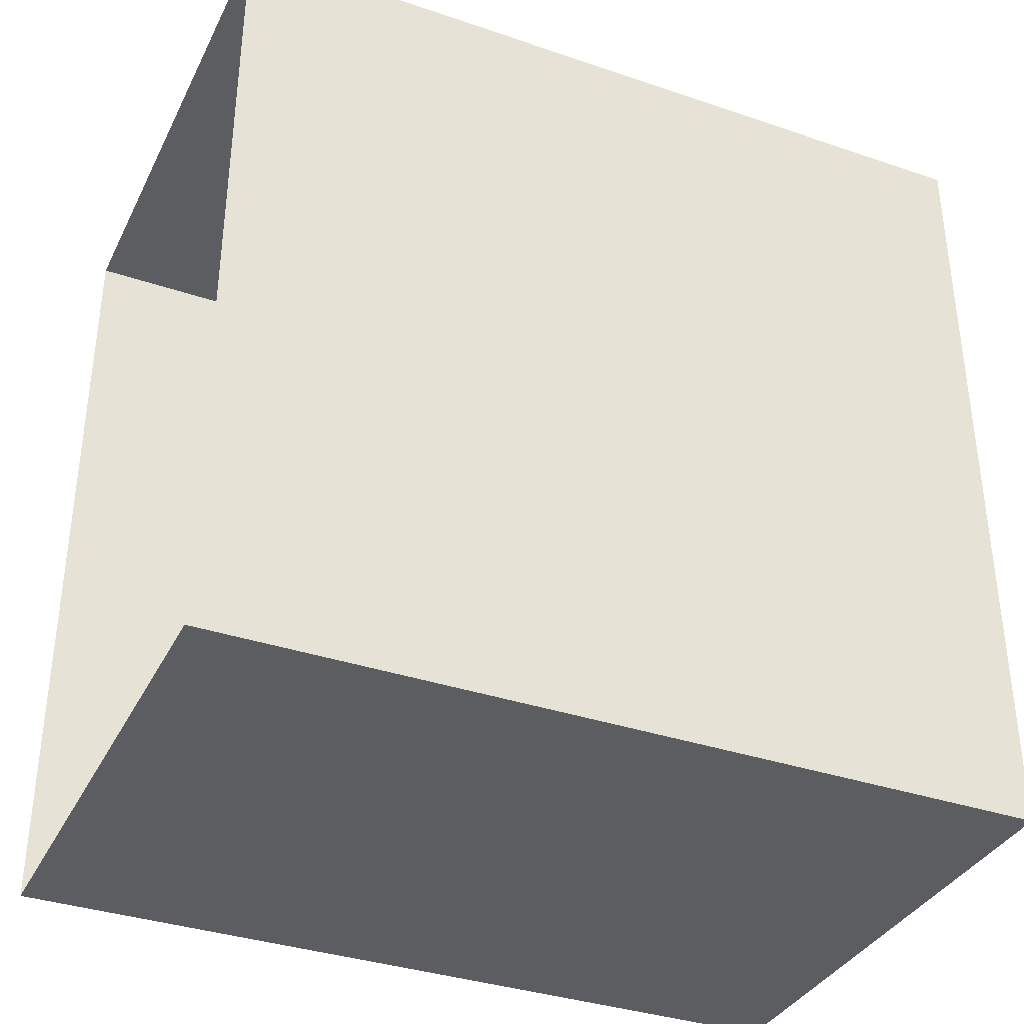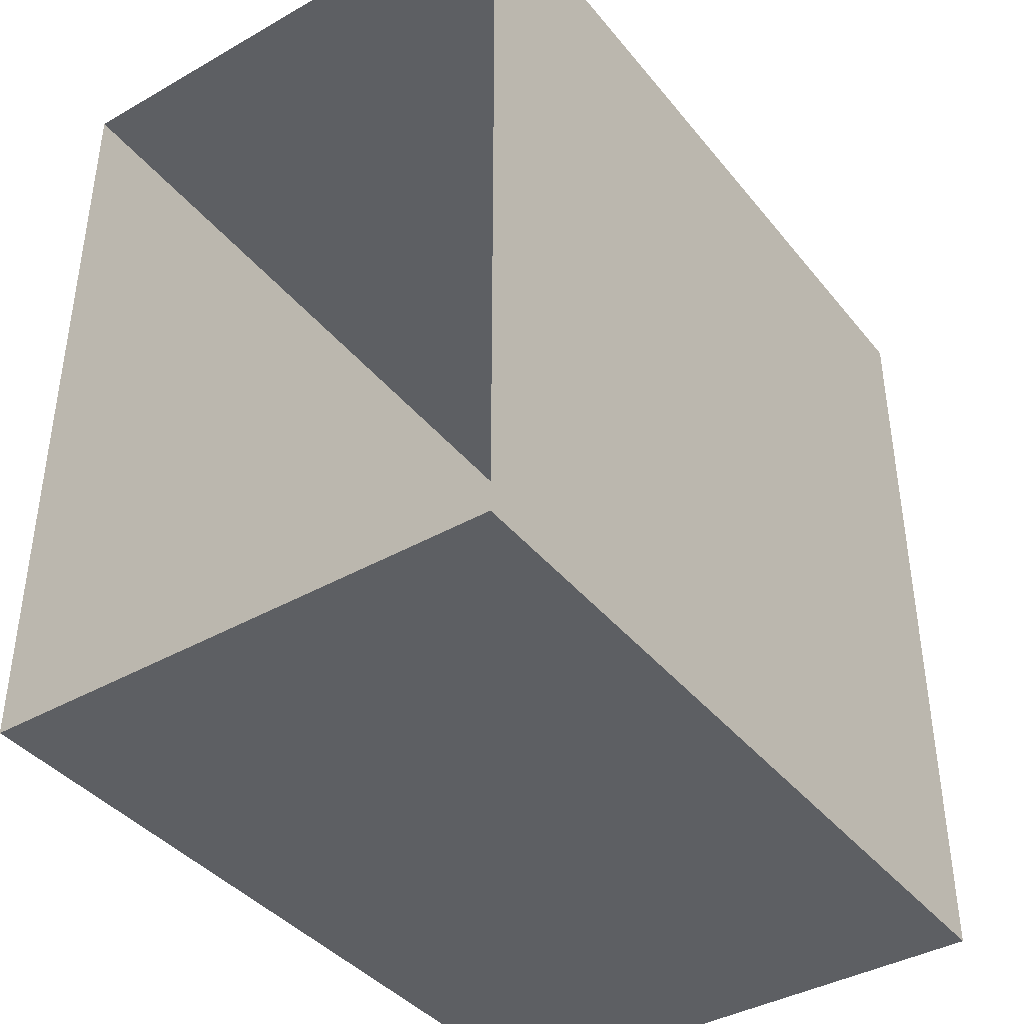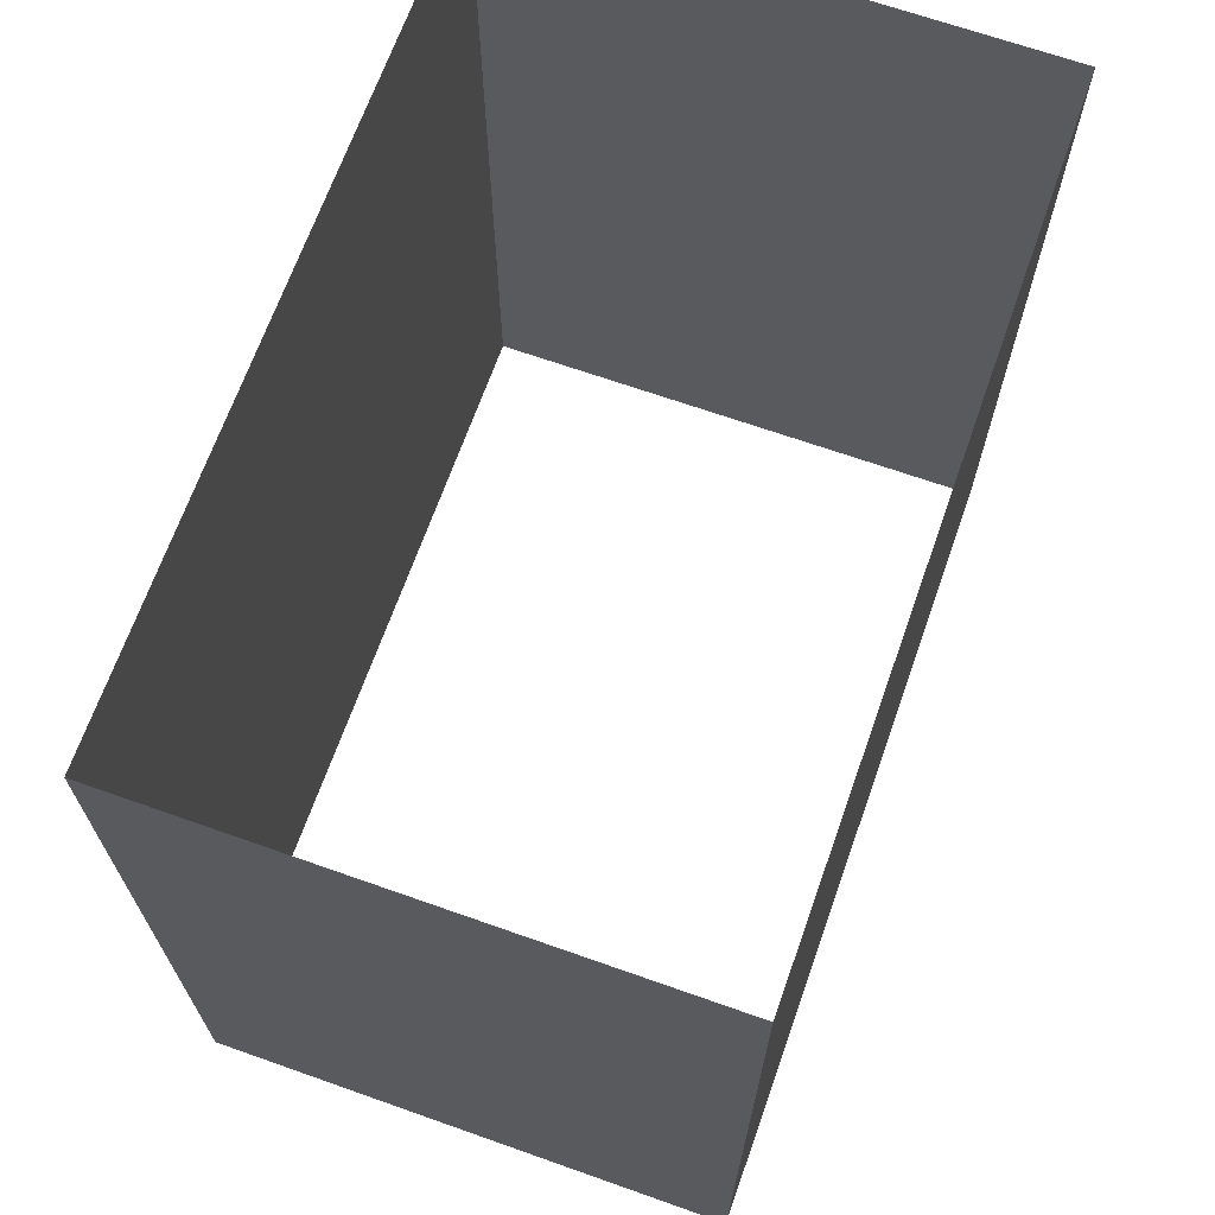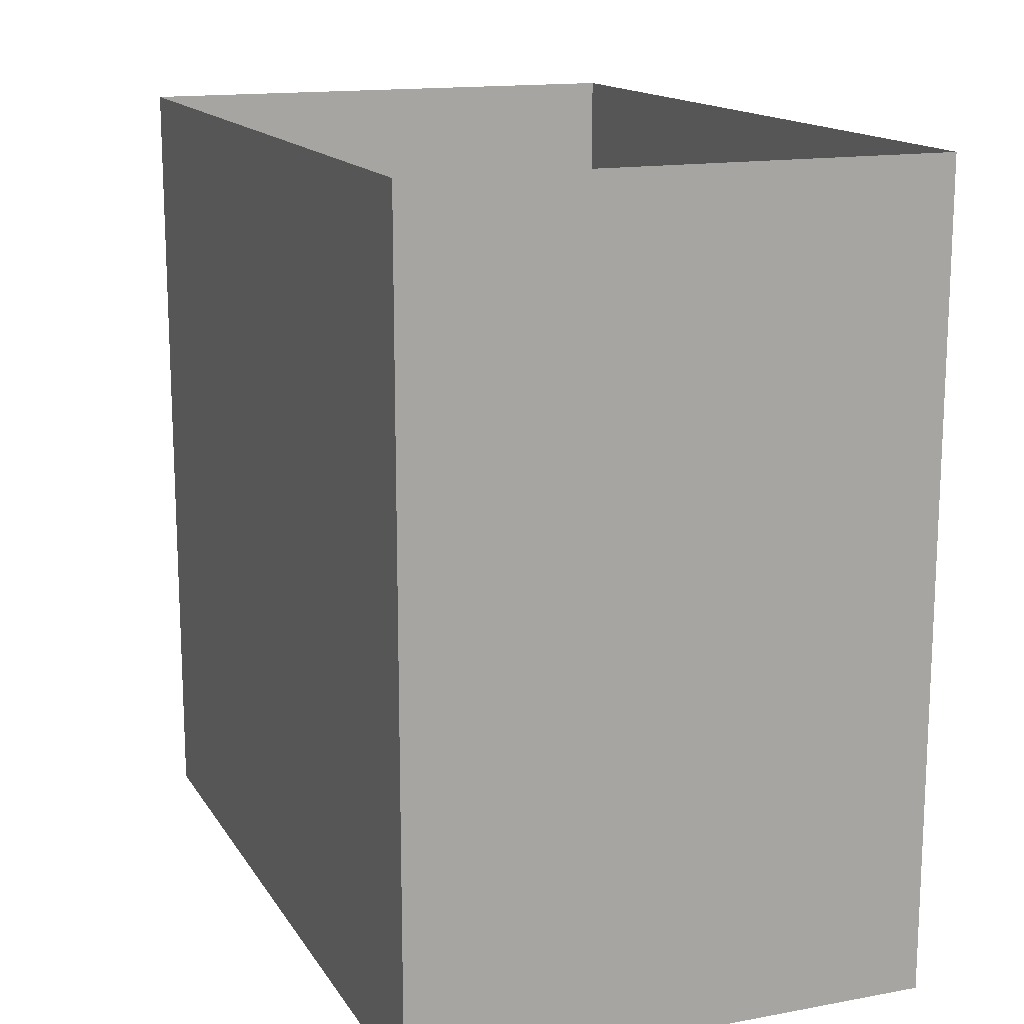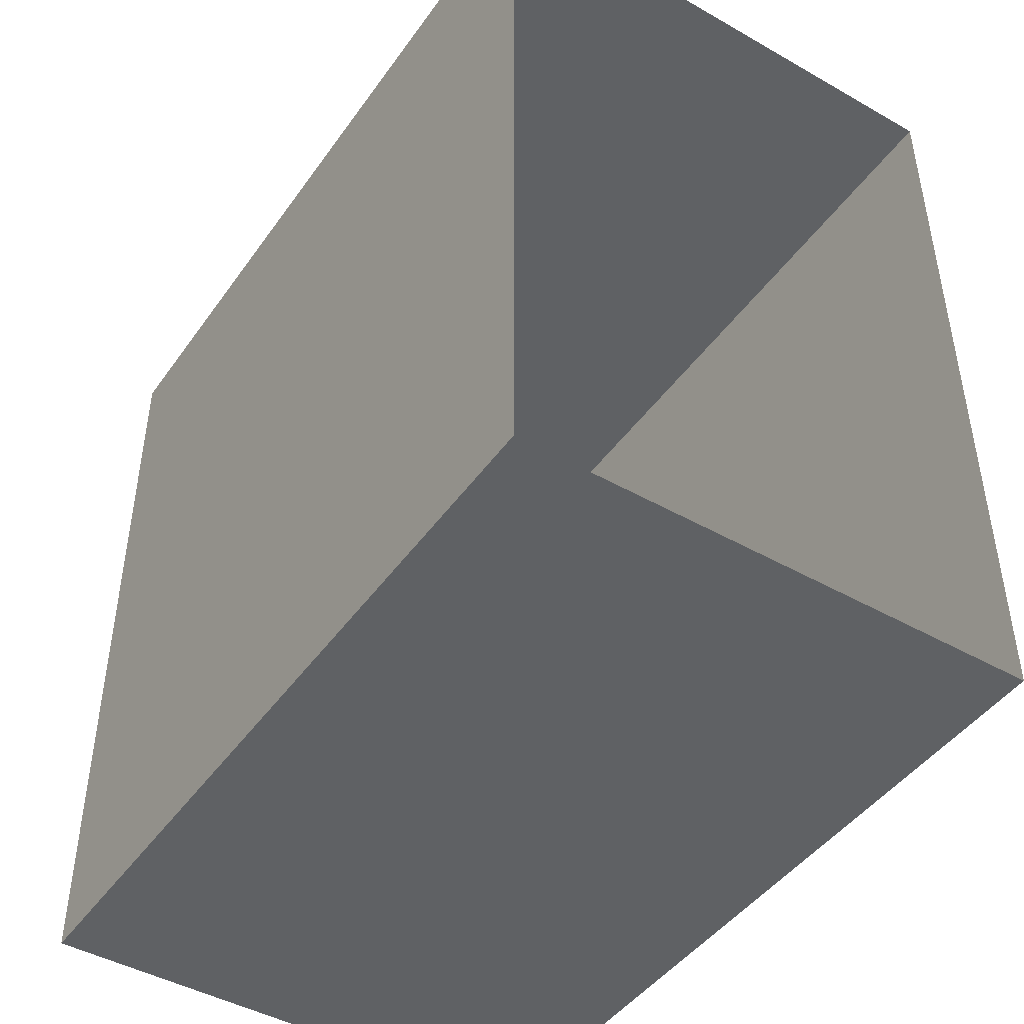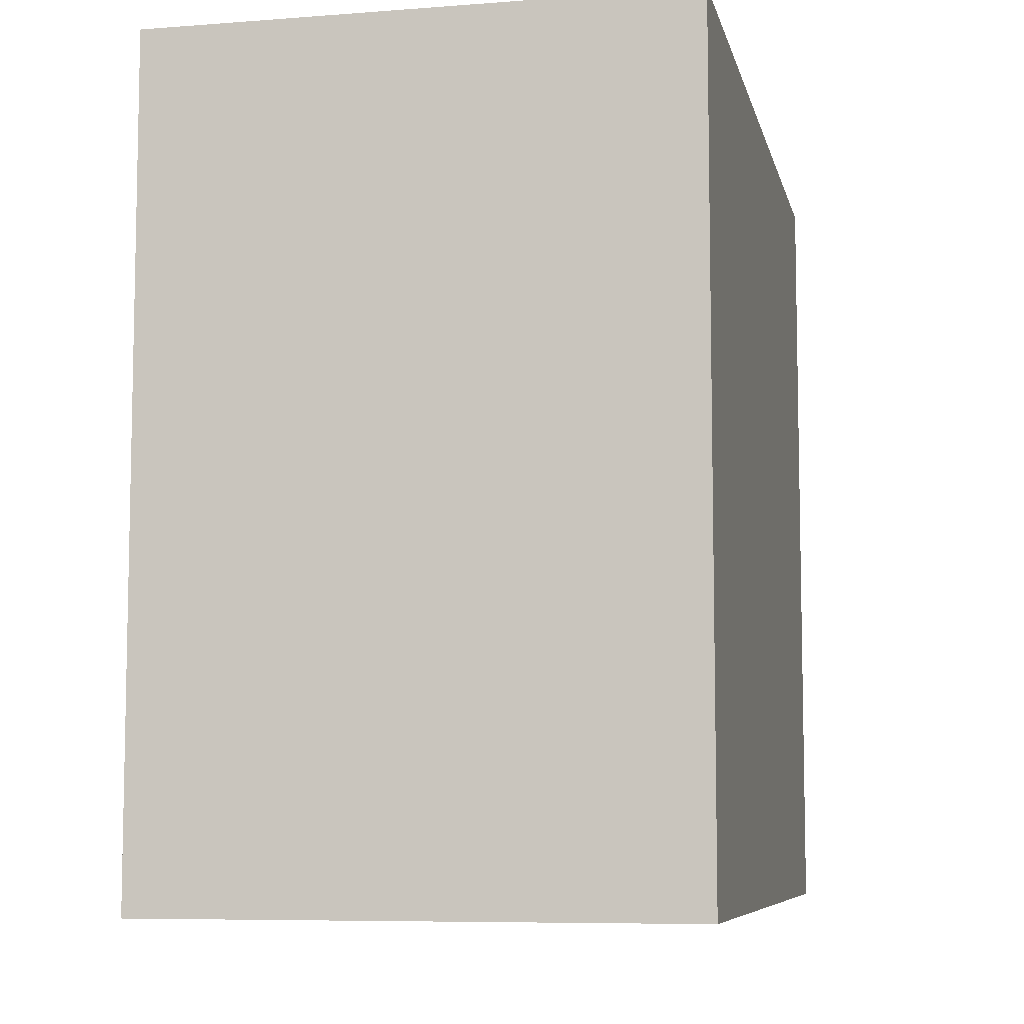
<metadata>
{"format":"obj","ext":"obj","renderer":"f3d","projection":"perspective","resolution":1024,"background":"white","views":[{"elev":-35.9,"azim":66.0,"up":"+Y"},{"elev":-40.1,"azim":35.0,"up":"+Y"},{"elev":67.9,"azim":19.5,"up":"+Z"},{"elev":15.0,"azim":158.5,"up":"+Z"},{"elev":-45.4,"azim":-33.2,"up":"+Y"},{"elev":-7.5,"azim":12.3,"up":"+Z"}]}
</metadata>
<code>
v  32 1 -241.8
v  32 1 -41.83
v  162 1 -41.83
v  162 1 -241.8
v  162 201 -41.83
v  162 201 -241.8
v  32 201 -41.83
v  32 201 -241.8
g brick_port_coridor_x2
f 1 2 3
f 3 4 1
f 4 3 5
f 5 6 4
f 6 5 7
f 7 8 6
f 8 7 2
f 2 1 8

</code>
